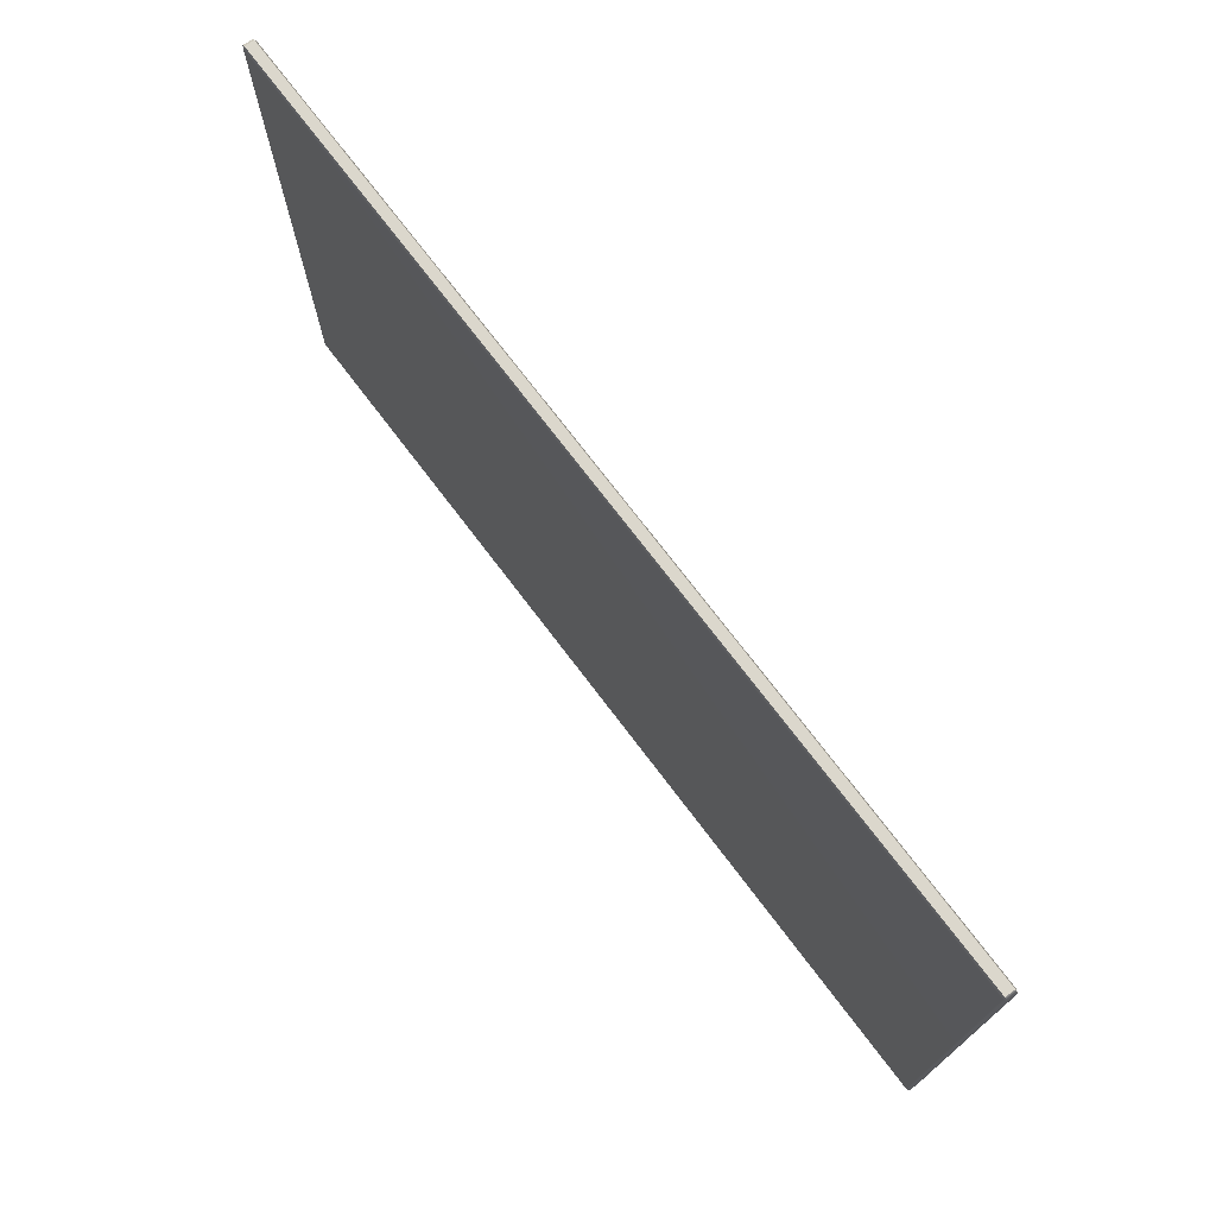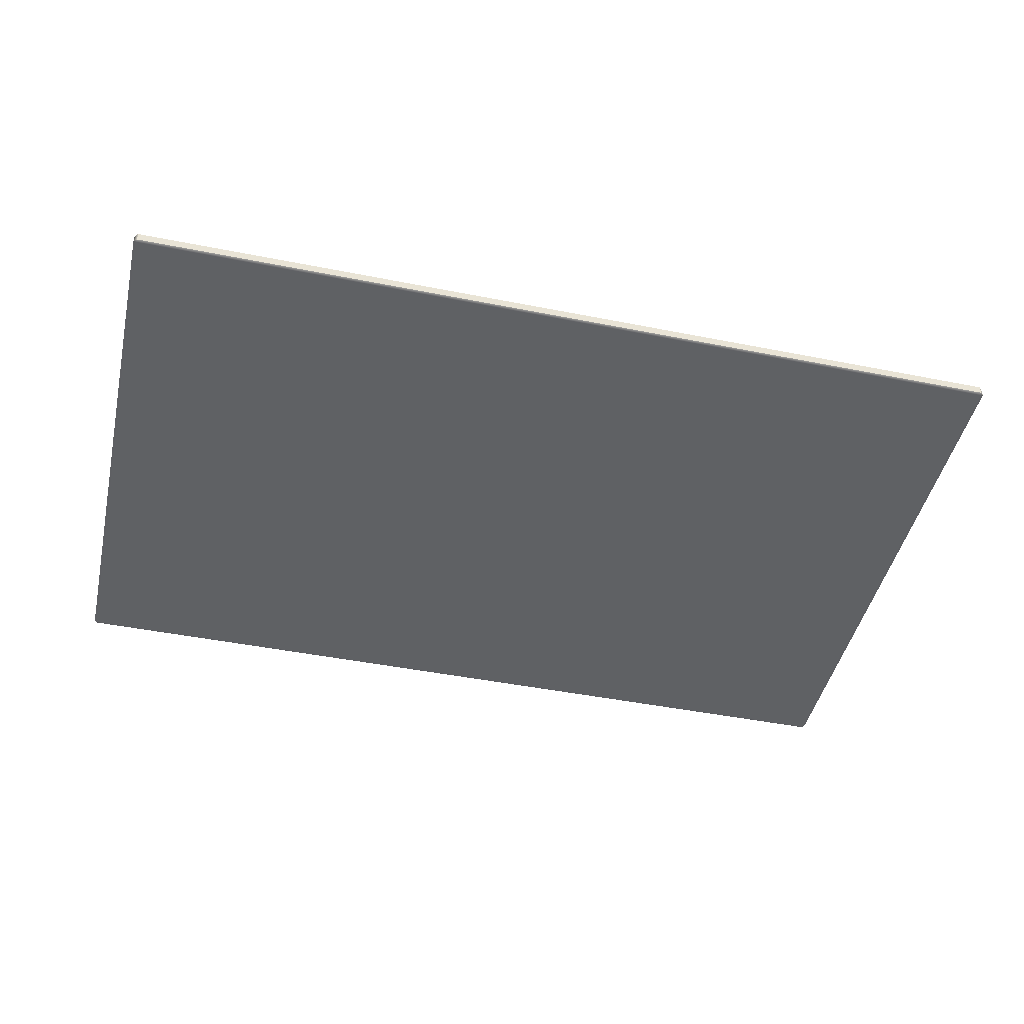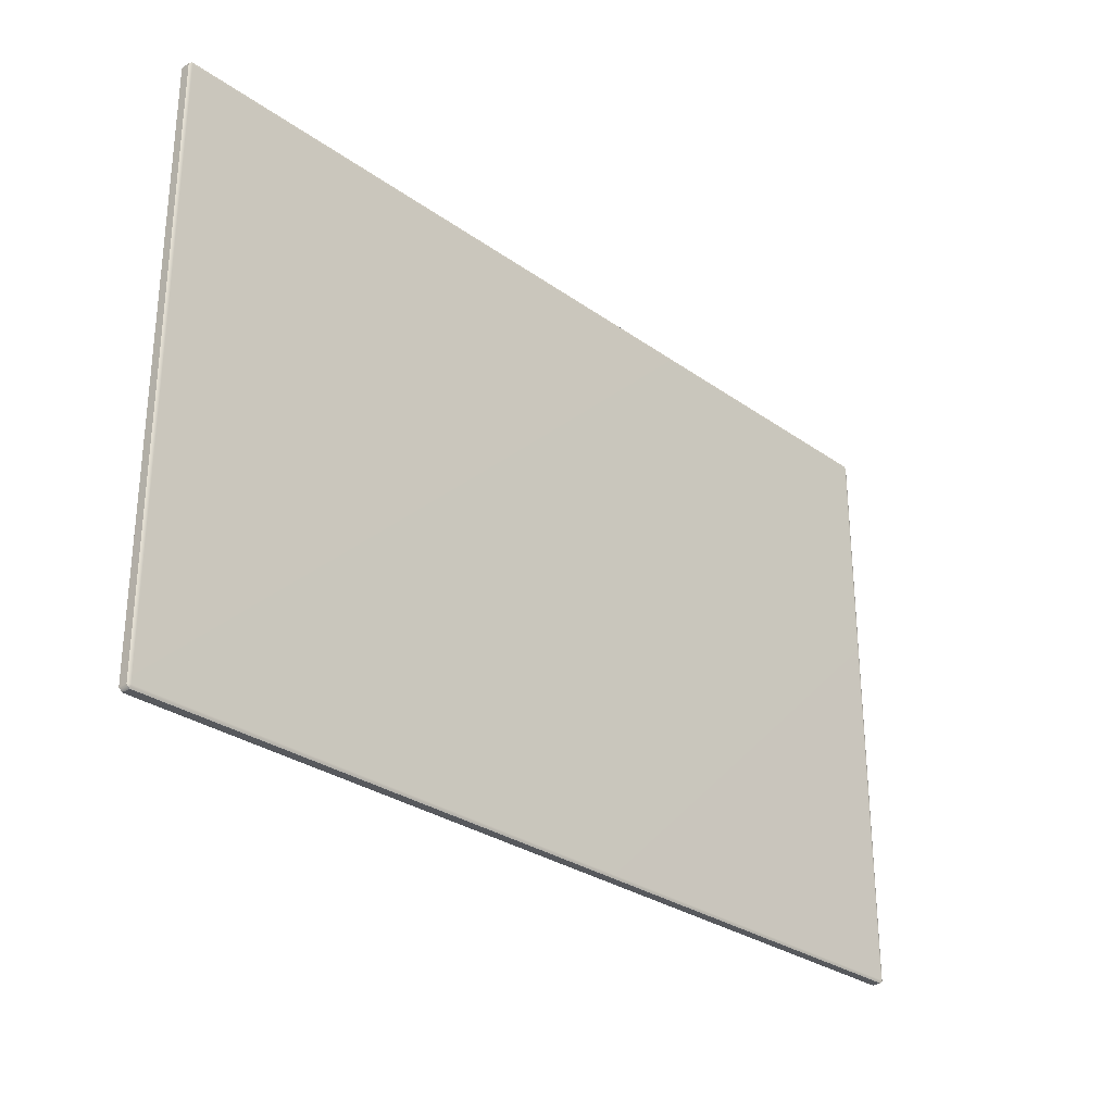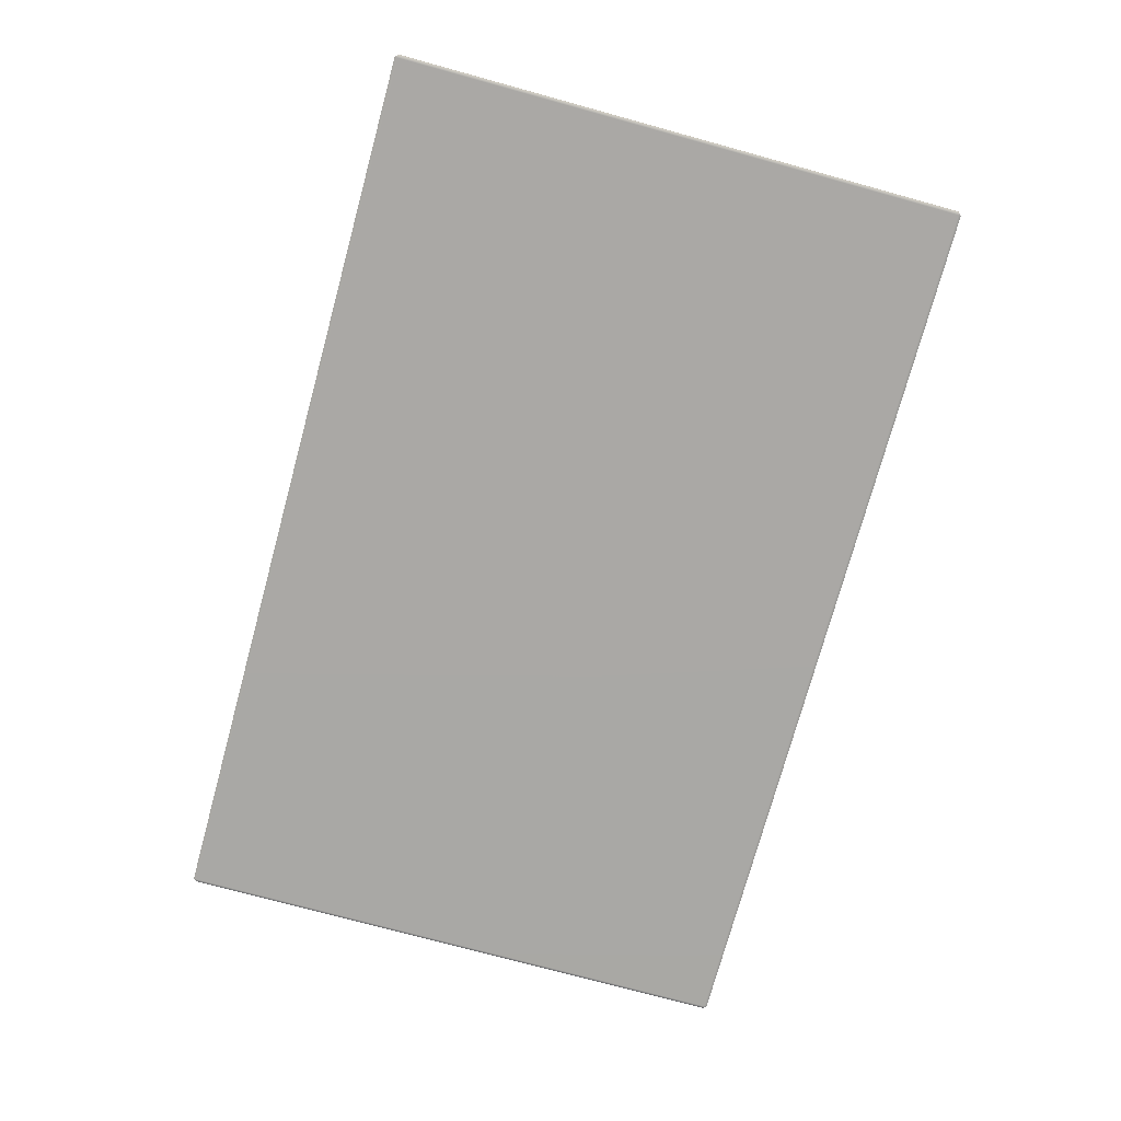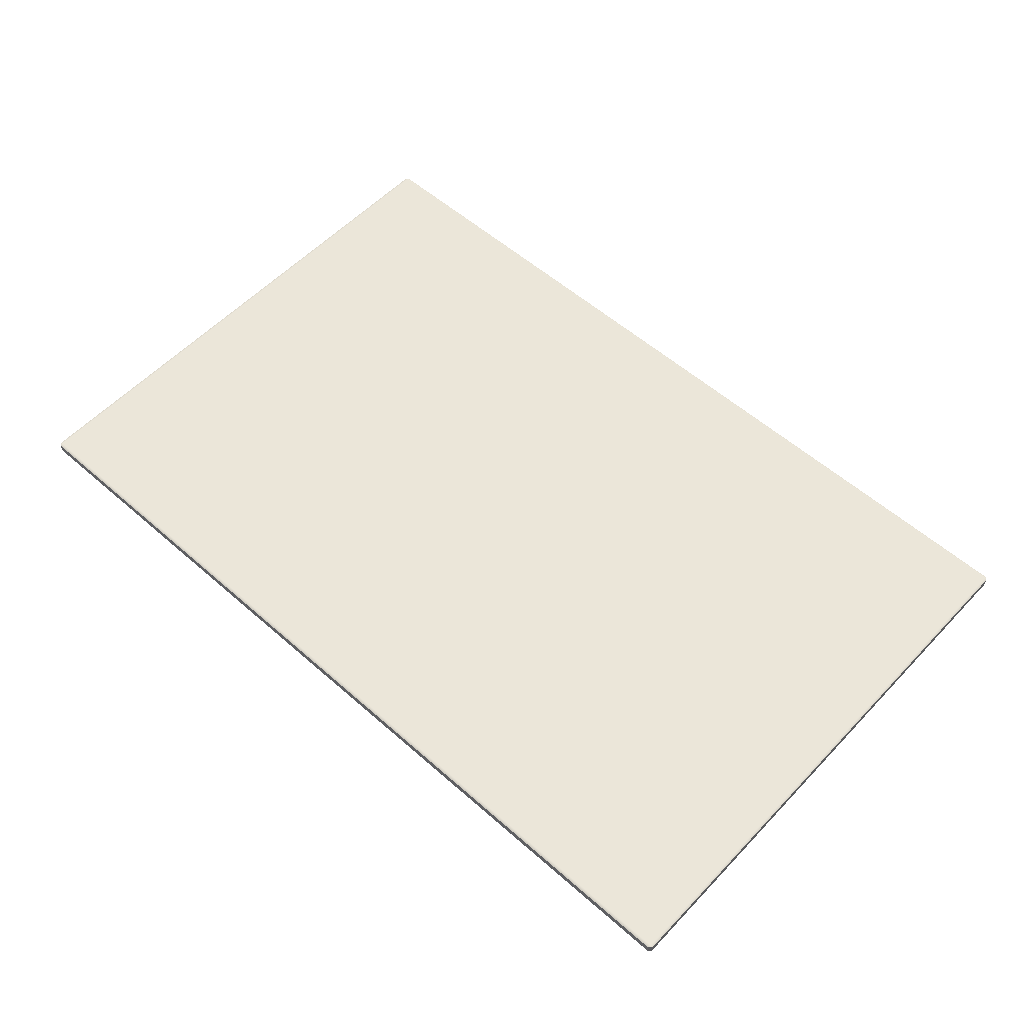
<metadata>
{"format":"obj","ext":"obj","renderer":"f3d","projection":"perspective","resolution":1024,"background":"white","views":[{"elev":73.3,"azim":52.9,"up":"+Y"},{"elev":-45.6,"azim":167.1,"up":"+Z"},{"elev":-29.0,"azim":133.4,"up":"+Y"},{"elev":-75.1,"azim":74.7,"up":"+Z"},{"elev":56.2,"azim":-137.4,"up":"+Z"}]}
</metadata>
<code>
o MeshCoffeeTable_211_0_GeomSubset_0
v 0.5026 -0.3264 0.1066
v -0.5058 -0.3264 0.1066
v -0.5058 -0.3264 0.1167
v 0.5026 -0.3264 0.1167
v 0.5061 0.3229 0.1066
v 0.5061 -0.3229 0.1066
v 0.5061 -0.3229 0.1167
v 0.5061 0.3229 0.1167
v 0.5026 0.3229 0.1184
v 0.5026 -0.3229 0.1184
v -0.5058 -0.3229 0.1184
v -0.5058 0.3229 0.1184
v -0.5093 -0.3229 0.1066
v -0.5093 0.3229 0.1066
v -0.5093 0.3229 0.1167
v -0.5093 -0.3229 0.1167
v -0.5058 0.3264 0.1066
v 0.5026 0.3264 0.1066
v 0.5026 0.3264 0.1167
v -0.5058 0.3264 0.1167
v -0.5058 -0.3229 0.1049
v -0.5058 0.3229 0.1049
v 0.5026 -0.3229 0.1049
v 0.5026 0.3229 0.1049
v 0.4997 0.2863 -0.2118
v 0.4641 0.2863 -0.2118
v 0.4641 0.2863 0.1041
v 0.4997 0.2863 0.1041
v 0.5025 0.3206 -0.2118
v 0.5025 0.289 -0.2118
v 0.5025 0.289 0.1041
v 0.5025 0.3206 0.1041
v 0.4641 -0.2895 -0.2131
v 0.4641 -0.3211 -0.2131
v 0.4997 -0.3211 -0.2131
v 0.4997 -0.2895 -0.2131
v 0.4997 0.3206 0.1054
v 0.4997 0.289 0.1054
v 0.4641 0.289 0.1054
v 0.4641 0.3206 0.1054
v 0.4613 0.289 -0.2118
v 0.4613 0.3206 -0.2118
v 0.4613 0.3206 0.1041
v 0.4613 0.289 0.1041
v 0.4641 0.3234 -0.2118
v 0.4997 0.3234 -0.2118
v 0.4997 0.3234 0.1041
v 0.4641 0.3234 0.1041
v 0.4818 -0.2865 0.07361
v 0.4818 0.287 0.07361
v 0.4818 0.287 0.1054
v 0.4818 -0.2865 0.1054
v 0.5024 0.287 0.07361
v 0.5024 0.287 0.1054
v 0.5024 -0.2865 0.07361
v 0.5024 -0.2865 0.1054
v 0.4997 -0.3239 -0.2118
v 0.4641 -0.3239 -0.2118
v 0.4641 -0.3239 0.1041
v 0.4997 -0.3239 0.1041
v 0.5025 -0.2895 -0.2118
v 0.5025 -0.3211 -0.2118
v 0.5025 -0.3211 0.1041
v 0.5025 -0.2895 0.1041
v -0.4647 0.2891 -0.2118
v -0.4647 0.2891 0.1041
v -0.4647 0.3206 0.1041
v -0.4647 0.3206 -0.2118
v 0.4997 -0.2895 0.1054
v 0.4997 -0.3211 0.1054
v 0.4641 -0.3211 0.1054
v 0.4641 -0.2895 0.1054
v 0.4613 -0.3211 -0.2118
v 0.4613 -0.2895 -0.2118
v 0.4613 -0.2895 0.1041
v 0.4613 -0.3211 0.1041
v 0.4641 -0.2867 -0.2118
v 0.4997 -0.2867 -0.2118
v 0.4997 -0.2867 0.1041
v 0.4641 -0.2867 0.1041
v -0.503 0.2863 -0.2118
v -0.503 0.2863 0.1041
v -0.4674 0.2863 0.1041
v -0.4674 0.2863 -0.2118
v -0.5058 0.3206 -0.2118
v -0.5058 0.3206 0.1041
v -0.5058 0.289 0.1041
v -0.5058 0.289 -0.2118
v -0.4647 -0.3211 -0.2118
v -0.4647 -0.3211 0.1041
v -0.4647 -0.2895 0.1041
v -0.4647 -0.2895 -0.2118
v -0.4674 0.3206 -0.2131
v -0.503 0.3206 -0.2131
v -0.503 0.289 -0.2131
v -0.4674 0.2891 -0.2131
v -0.503 0.3206 0.1054
v -0.4674 0.3206 0.1054
v -0.4674 0.2891 0.1054
v -0.503 0.289 0.1054
v -0.4674 0.3234 -0.2118
v -0.4674 0.3234 0.1041
v -0.503 0.3234 0.1041
v -0.503 0.3234 -0.2118
v -0.4843 -0.2865 0.07361
v -0.4843 -0.2865 0.1054
v -0.4843 0.287 0.1054
v -0.4843 0.287 0.07361
v -0.5049 0.287 0.1054
v -0.5049 0.287 0.07361
v -0.5049 -0.2865 0.1054
v -0.5049 -0.2865 0.07361
v -0.503 -0.3239 -0.2118
v -0.503 -0.3239 0.1041
v -0.4674 -0.3239 0.1041
v -0.4674 -0.3239 -0.2118
v -0.5058 -0.2895 -0.2118
v -0.5058 -0.2895 0.1041
v -0.5058 -0.3211 0.1041
v -0.5058 -0.3211 -0.2118
v -0.4674 -0.2895 -0.2131
v -0.503 -0.2895 -0.2131
v -0.503 -0.3211 -0.2131
v -0.4674 -0.3211 -0.2131
v -0.503 -0.2895 0.1054
v -0.4674 -0.2895 0.1054
v -0.4674 -0.3211 0.1054
v -0.503 -0.3211 0.1054
v -0.4674 -0.2867 -0.2118
v -0.4674 -0.2867 0.1041
v -0.503 -0.2867 0.1041
v -0.503 -0.2867 -0.2118
v -0.4687 -0.302 0.07361
v 0.4654 -0.302 0.07361
v 0.4654 -0.302 0.1054
v -0.4687 -0.302 0.1054
v 0.4654 -0.3225 0.07361
v 0.4654 -0.3225 0.1054
v -0.4687 -0.3225 0.07361
v -0.4687 -0.3225 0.1054
v -0.4687 0.3038 0.07361
v -0.4687 0.3038 0.1054
v 0.4654 0.3038 0.1054
v 0.4654 0.3038 0.07361
v 0.4654 0.3244 0.1054
v 0.4654 0.3244 0.07361
v -0.4687 0.3244 0.1054
v -0.4687 0.3244 0.07361
v 0.4641 0.289 -0.2131
v 0.4641 0.3206 -0.2131
v 0.4997 0.289 -0.2131
v 0.4997 0.3206 -0.2131
v 0.5026 -0.3264 -0.1177
v -0.5058 -0.3264 -0.1177
v -0.5058 -0.3264 -0.1075
v 0.5026 -0.3264 -0.1075
v 0.5061 0.3229 -0.1177
v 0.5061 -0.3229 -0.1177
v 0.5061 -0.3229 -0.1075
v 0.5061 0.3229 -0.1075
v 0.5026 0.3229 -0.1059
v 0.5026 -0.3229 -0.1059
v -0.5058 -0.3229 -0.1059
v -0.5058 0.3229 -0.1059
v -0.5093 -0.3229 -0.1177
v -0.5093 0.3229 -0.1177
v -0.5093 0.3229 -0.1075
v -0.5093 -0.3229 -0.1075
v -0.5058 0.3264 -0.1177
v 0.5026 0.3264 -0.1177
v 0.5026 0.3264 -0.1075
v -0.5058 0.3264 -0.1075
v 0.4818 -0.2865 -0.1296
v 0.4818 0.287 -0.1296
v 0.4818 0.287 -0.1174
v 0.4818 -0.2865 -0.1174
v 0.5024 0.287 -0.1296
v 0.5024 0.287 -0.1174
v 0.5024 -0.2865 -0.1296
v 0.5024 -0.2865 -0.1174
v -0.4843 -0.2865 -0.1296
v -0.4843 -0.2865 -0.1174
v -0.4843 0.287 -0.1174
v -0.4843 0.287 -0.1296
v -0.5049 0.287 -0.1174
v -0.5049 0.287 -0.1296
v -0.5049 -0.2865 -0.1174
v -0.5049 -0.2865 -0.1296
v -0.4687 -0.302 -0.1296
v 0.4654 -0.302 -0.1296
v 0.4654 -0.302 -0.1174
v -0.4687 -0.302 -0.1174
v 0.4654 -0.3225 -0.1296
v 0.4654 -0.3225 -0.1174
v -0.4687 -0.3225 -0.1296
v -0.4687 -0.3225 -0.1174
v -0.4687 0.3038 -0.1296
v -0.4687 0.3038 -0.1174
v 0.4654 0.3038 -0.1174
v 0.4654 0.3038 -0.1296
v 0.4654 0.3244 -0.1174
v 0.4654 0.3244 -0.1296
v -0.4687 0.3244 -0.1174
v -0.4687 0.3244 -0.1296
v -0.5058 -0.3229 -0.1193
v -0.5058 0.3229 -0.1193
v 0.5026 -0.3229 -0.1193
v 0.5026 0.3229 -0.1193
f 1 3 2
f 1 4 3
f 5 7 6
f 5 8 7
f 9 11 10
f 9 12 11
f 13 15 14
f 13 16 15
f 17 19 18
f 17 20 19
f 21 2 13
f 3 11 16
f 22 14 17
f 12 20 15
f 23 6 1
f 10 4 7
f 24 18 5
f 9 8 19
f 22 13 14
f 22 21 13
f 2 16 13
f 2 3 16
f 11 15 16
f 11 12 15
f 20 14 15
f 20 17 14
f 24 17 18
f 24 22 17
f 12 19 20
f 12 9 19
f 8 18 19
f 8 5 18
f 23 5 6
f 23 24 5
f 9 7 8
f 9 10 7
f 4 6 7
f 4 1 6
f 21 1 2
f 21 23 1
f 10 3 4
f 10 11 3
f 22 23 21
f 22 24 23

</code>
